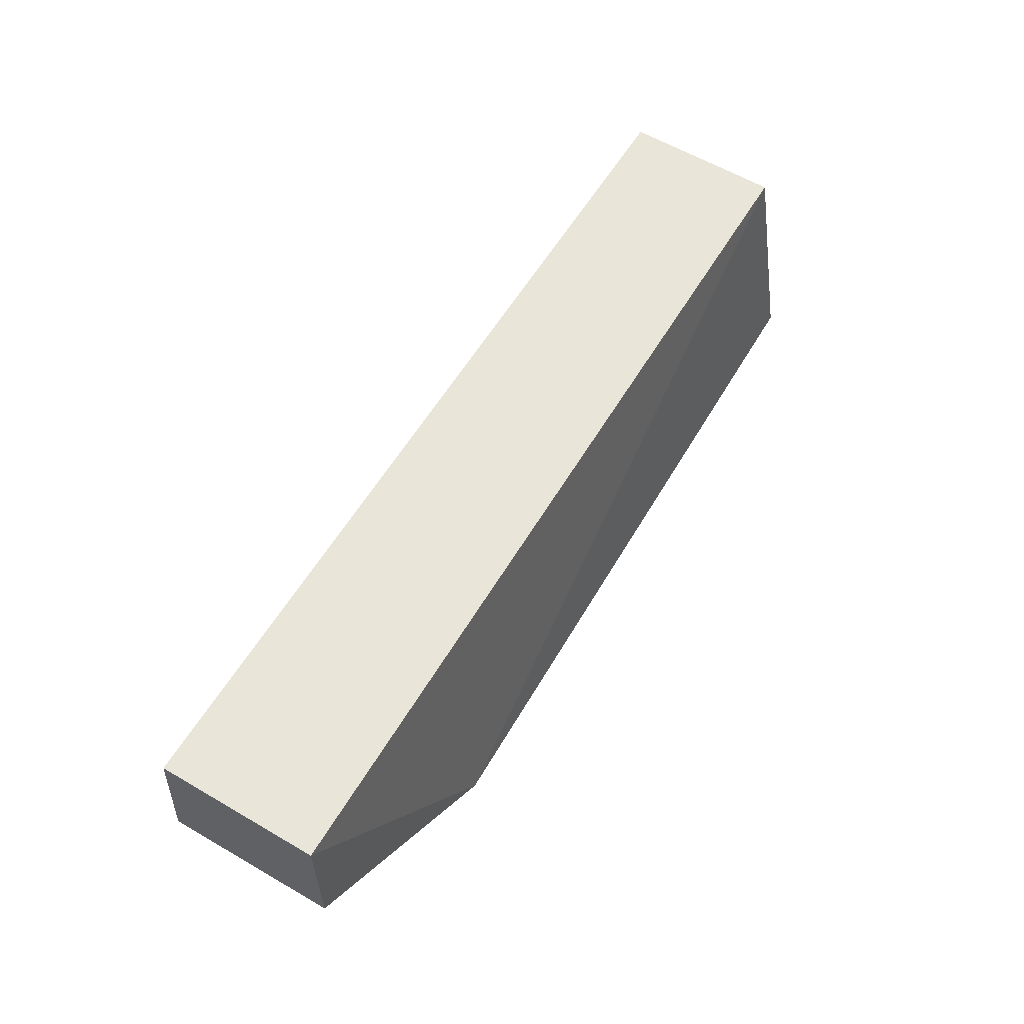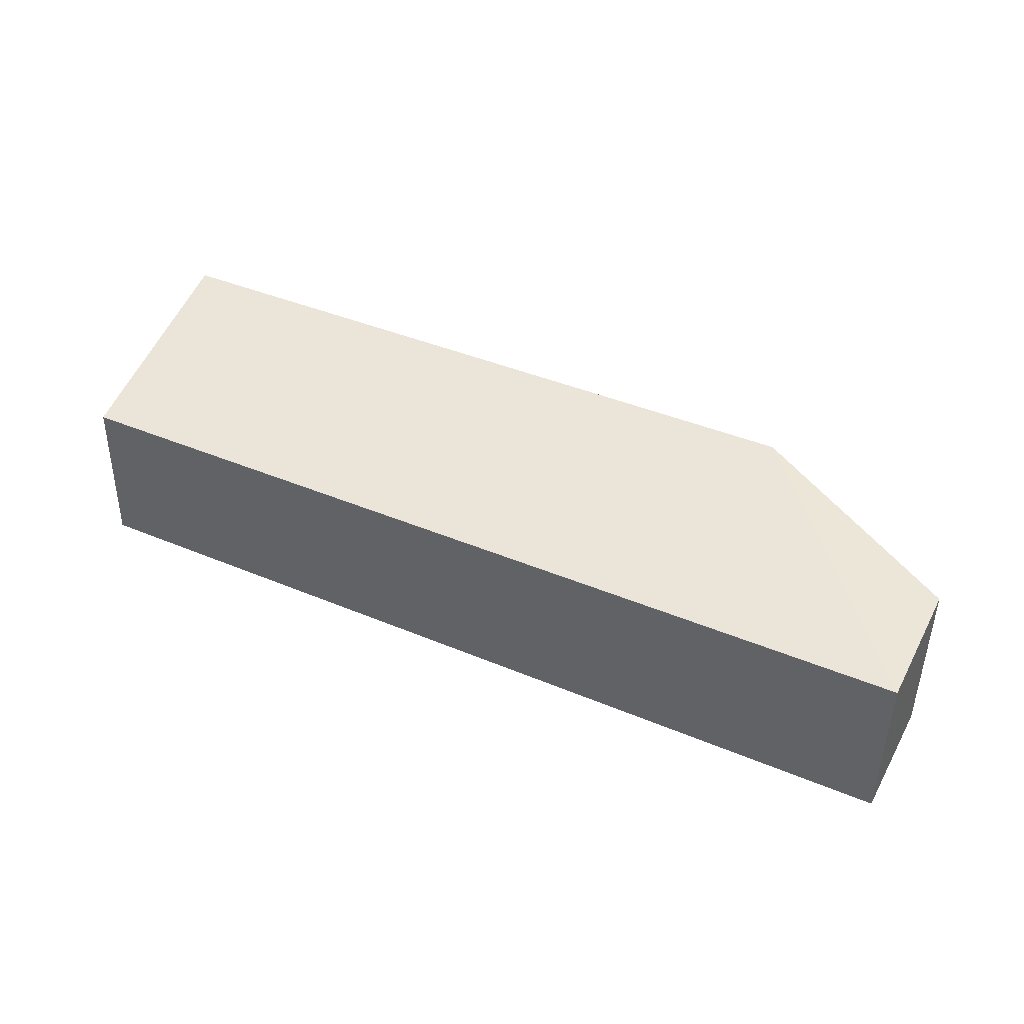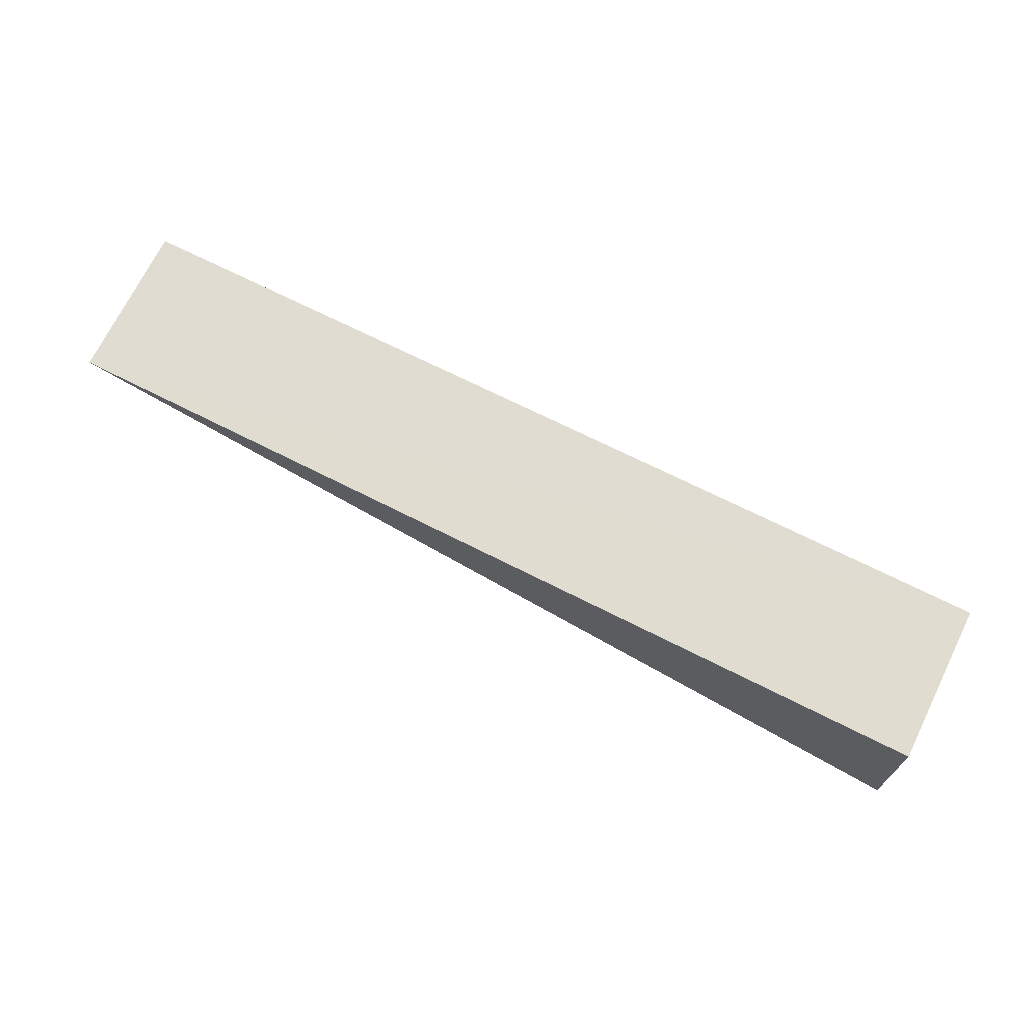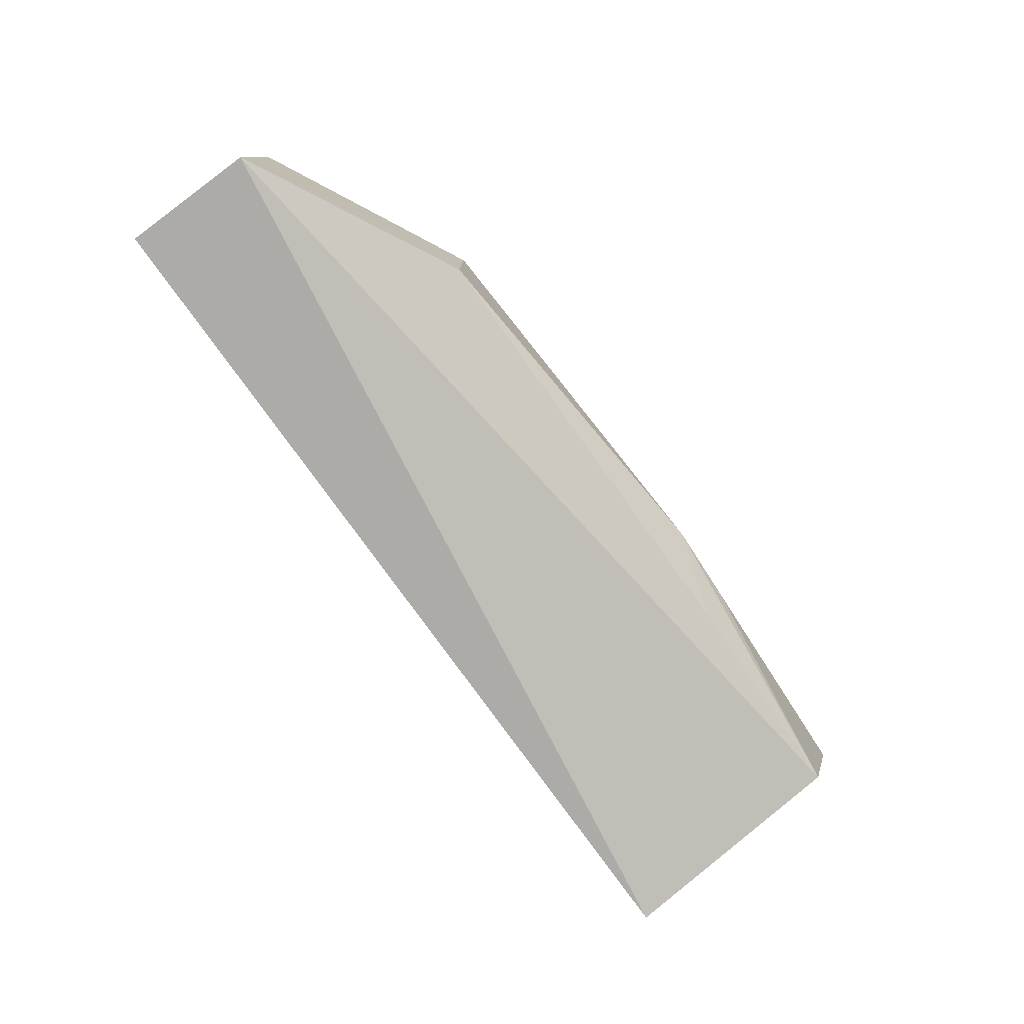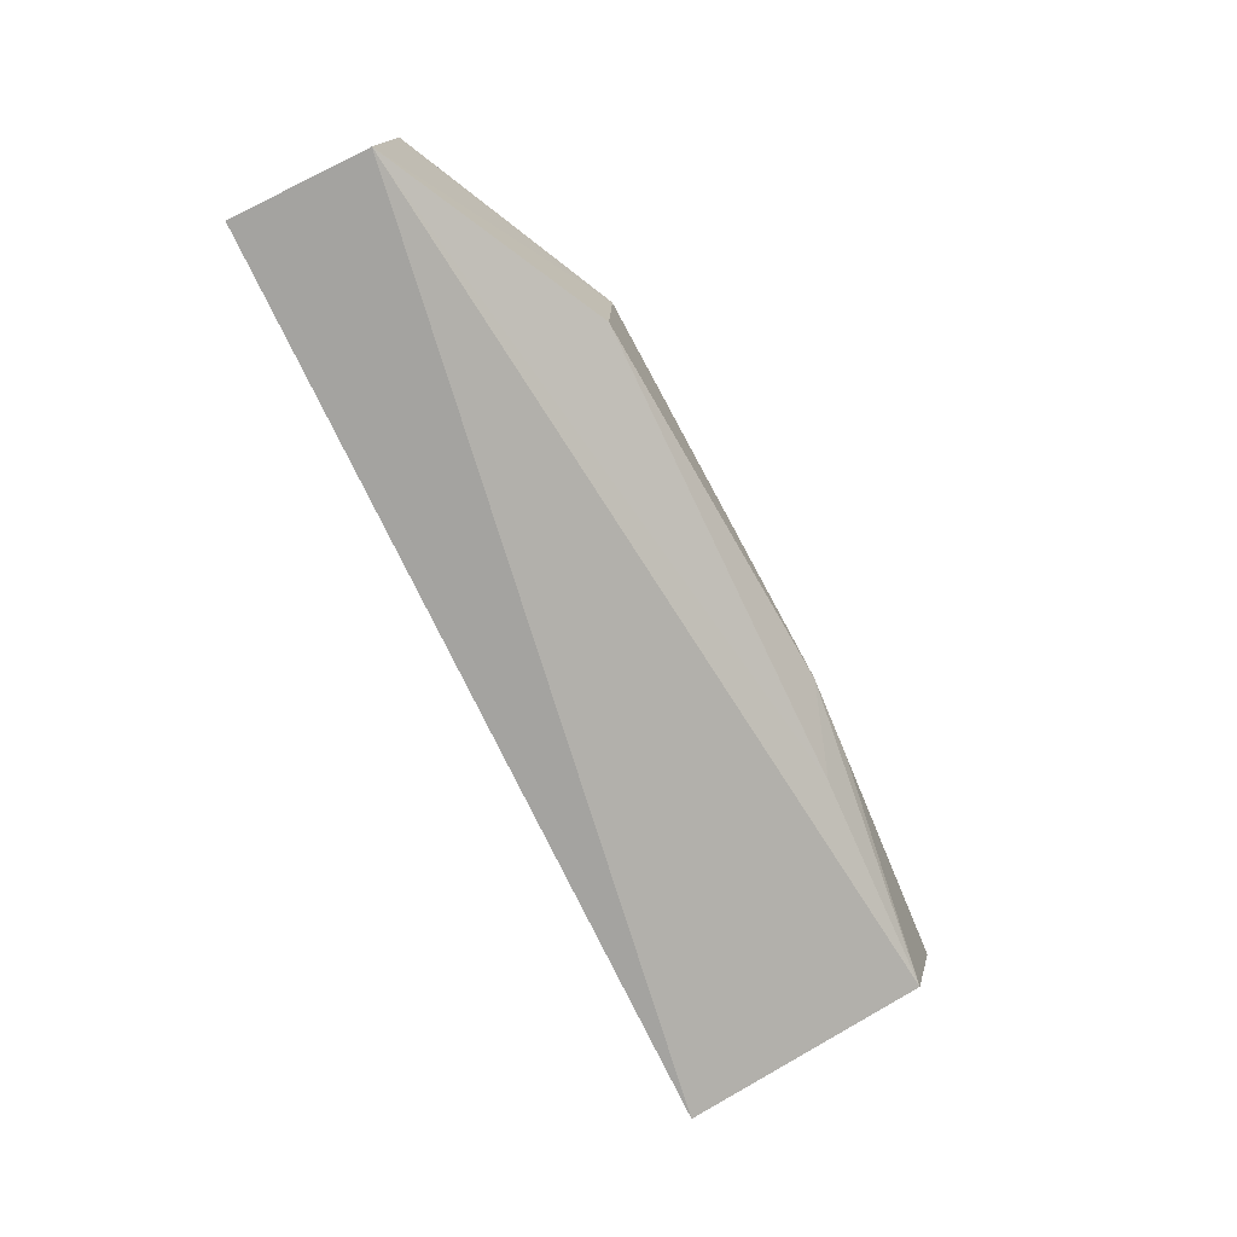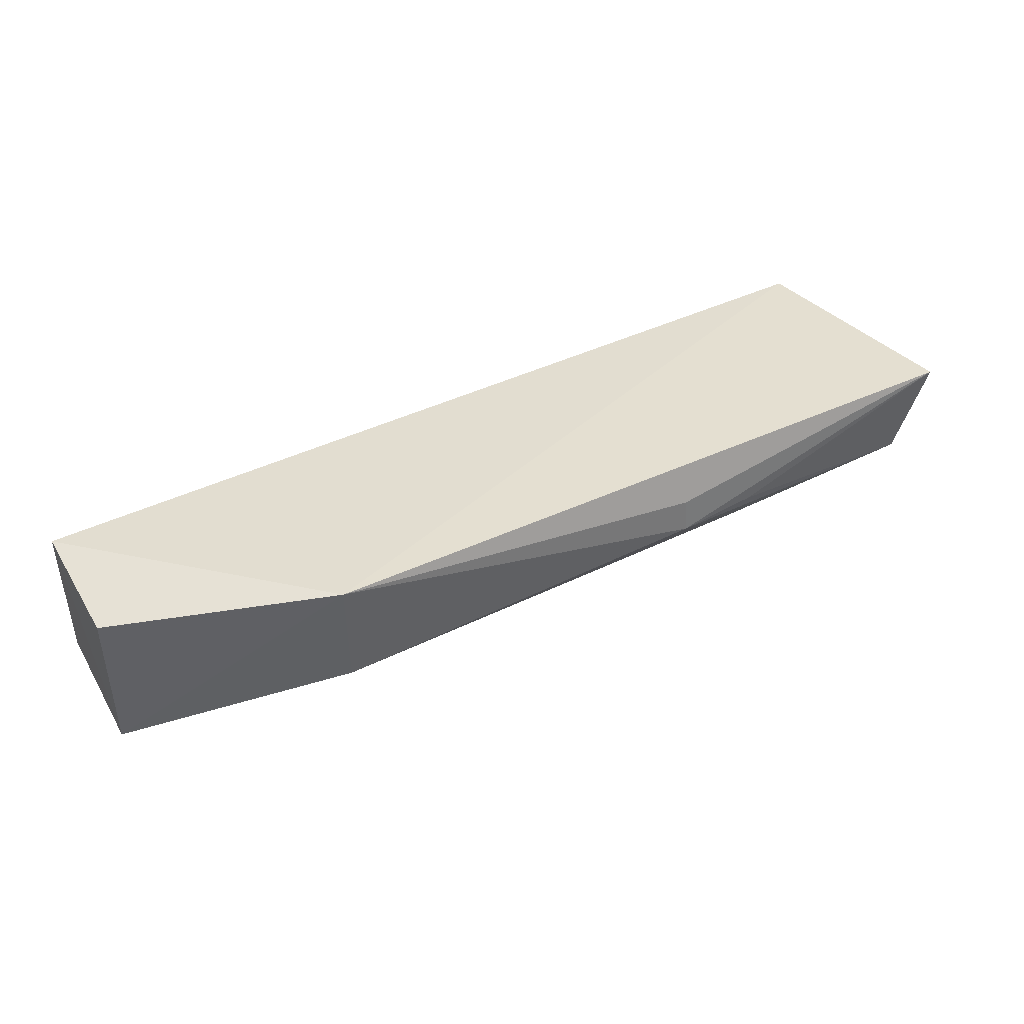
<metadata>
{"format":"obj","ext":"obj","renderer":"f3d","projection":"perspective","resolution":1024,"background":"white","views":[{"elev":58.2,"azim":120.4,"up":"+Z"},{"elev":42.6,"azim":26.5,"up":"+Y"},{"elev":71.7,"azim":26.4,"up":"+Z"},{"elev":-79.5,"azim":125.9,"up":"+Y"},{"elev":-75.5,"azim":115.7,"up":"+Y"},{"elev":43.8,"azim":150.9,"up":"+Y"}]}
</metadata>
<code>
v 0.0397 -0.0004701 0.02027
v 0.03967 -0.01073 0.02063
v 0.02576 0.001677 0.004653
v -0.02029 0.001306 0.004487
v -0.01842 -0.0105 0.02071
v 0.03971 -0.01136 0.01181
v -0.01857 -0.0004701 0.02027
v 0.02559 -0.006035 0.004922
v 0.0397 -0.0004701 0.01144
v 0.0009269 -0.003171 0.00324
v 0.000936 -0.0009828 0.003556
v -0.01882 -0.005674 0.005414
v -0.004359 -0.002951 0.003528
v -0.004456 -0.005667 0.005017
f 5 2 1
f 6 2 5
f 6 1 2
f 7 1 3
f 7 3 4
f 7 5 1
f 7 4 5
f 8 3 6
f 9 6 3
f 9 3 1
f 9 1 6
f 10 3 8
f 11 10 4
f 11 4 3
f 11 3 10
f 12 5 4
f 12 6 5
f 13 12 4
f 13 4 10
f 13 10 12
f 14 12 10
f 14 10 8
f 14 8 6
f 14 6 12

</code>
